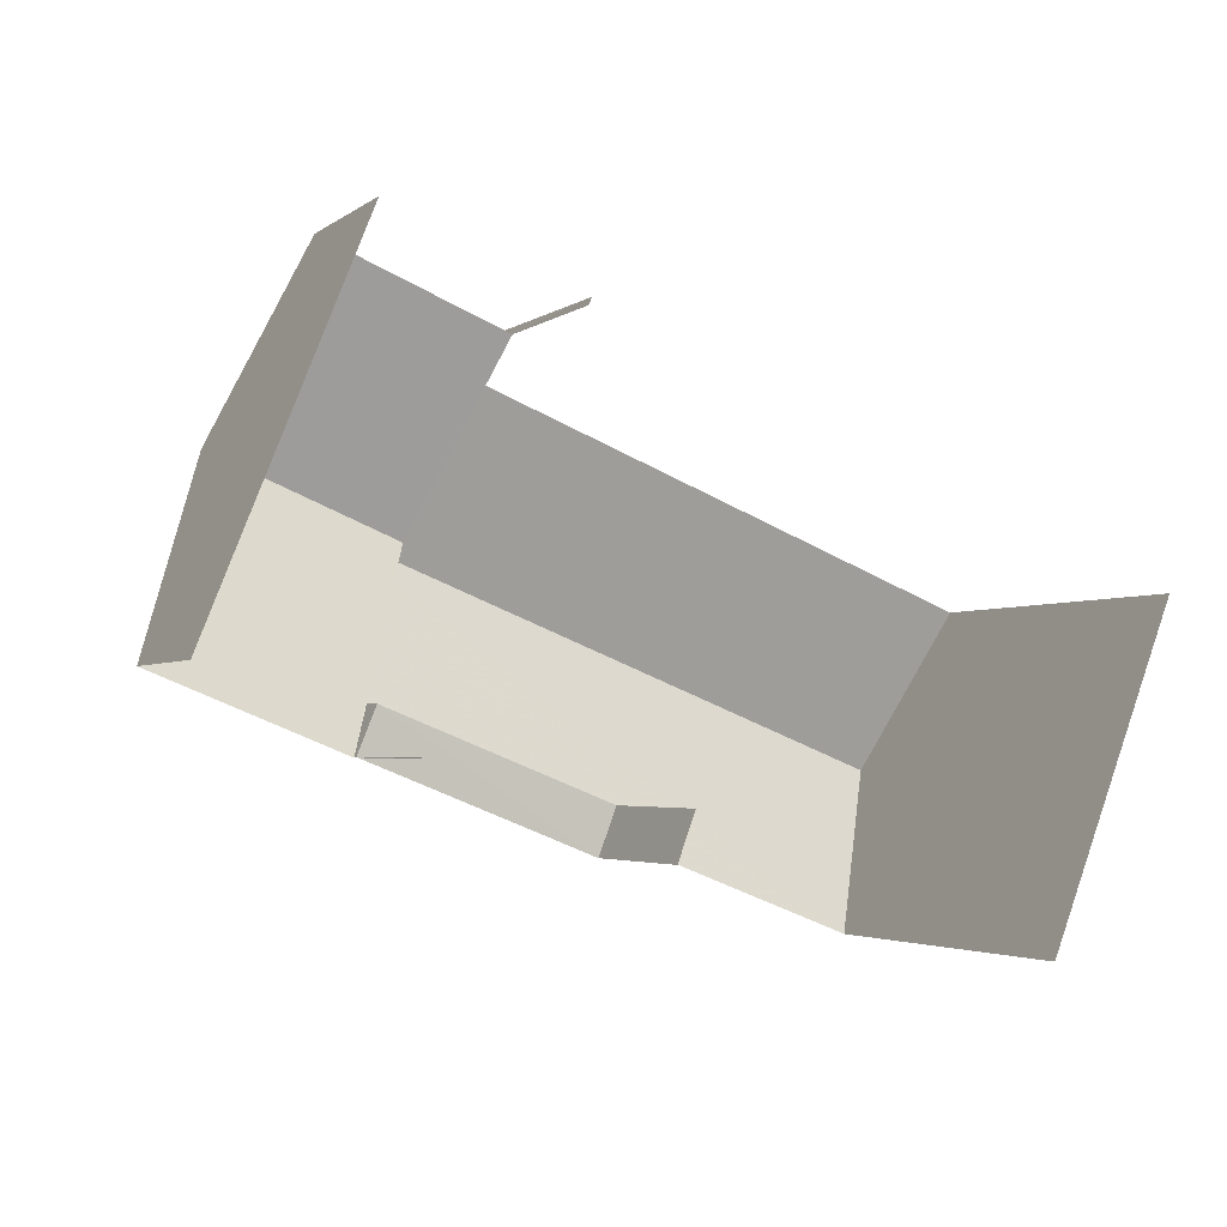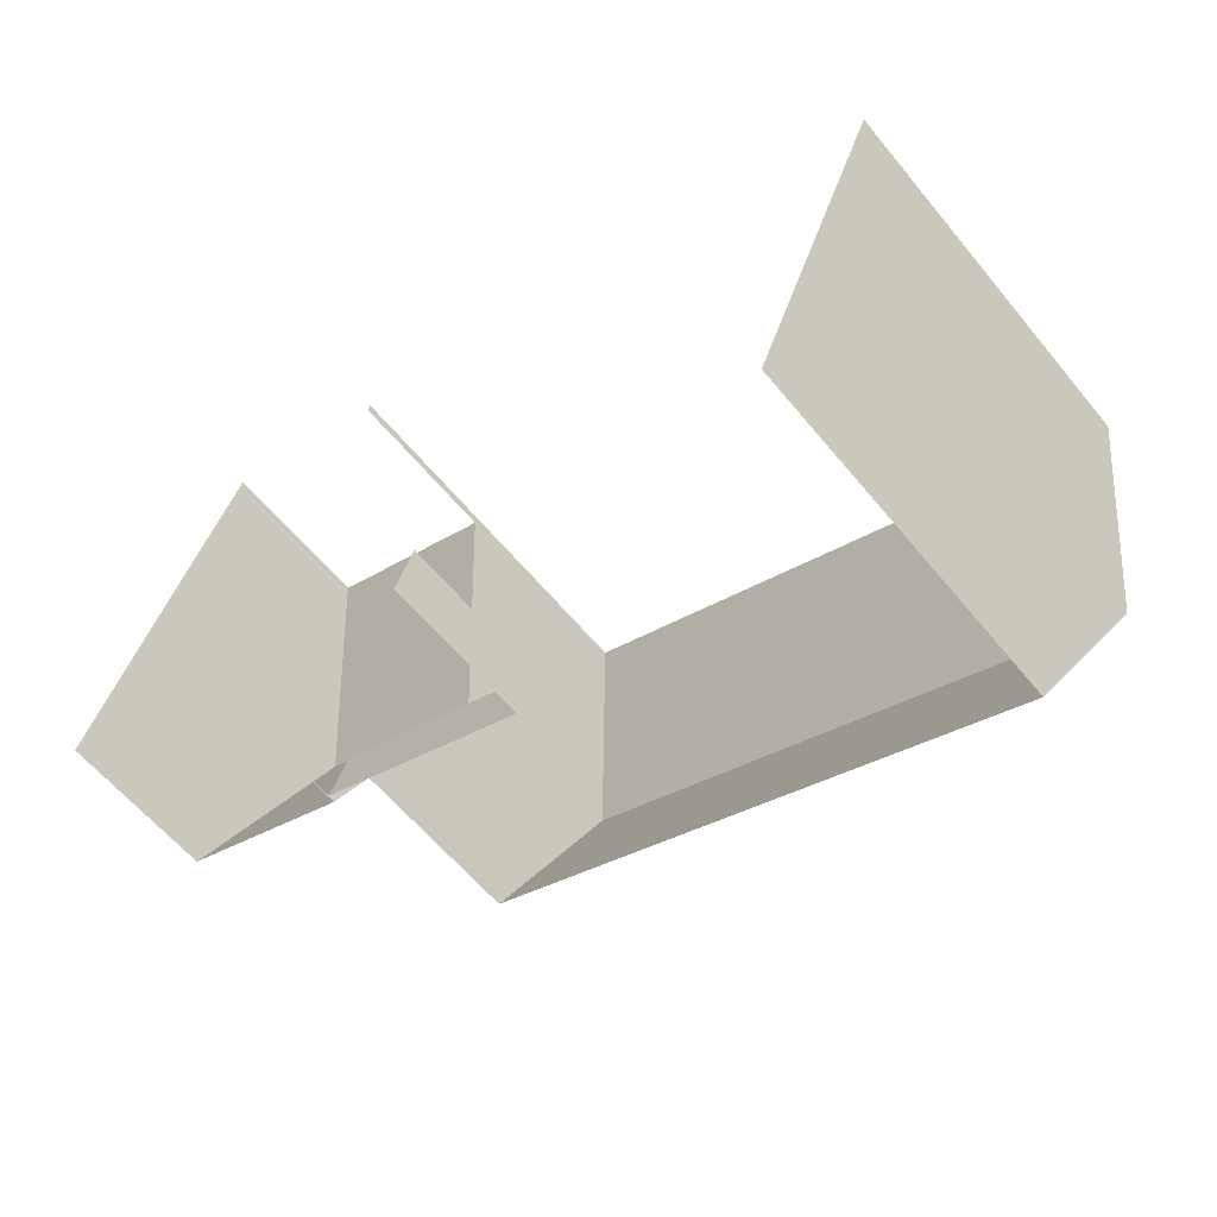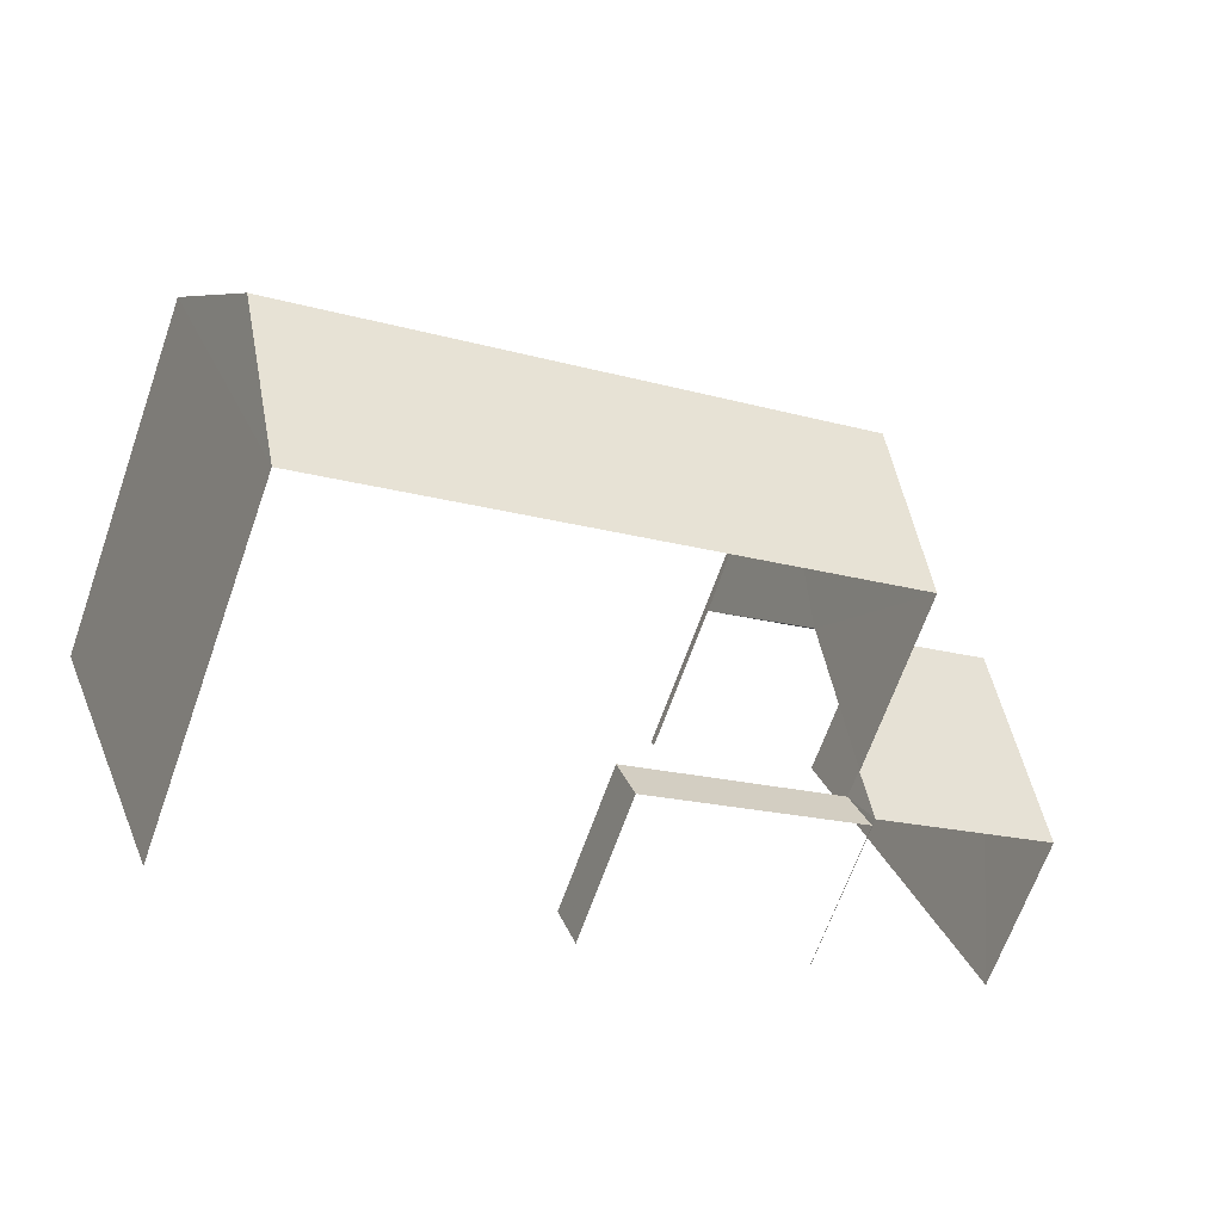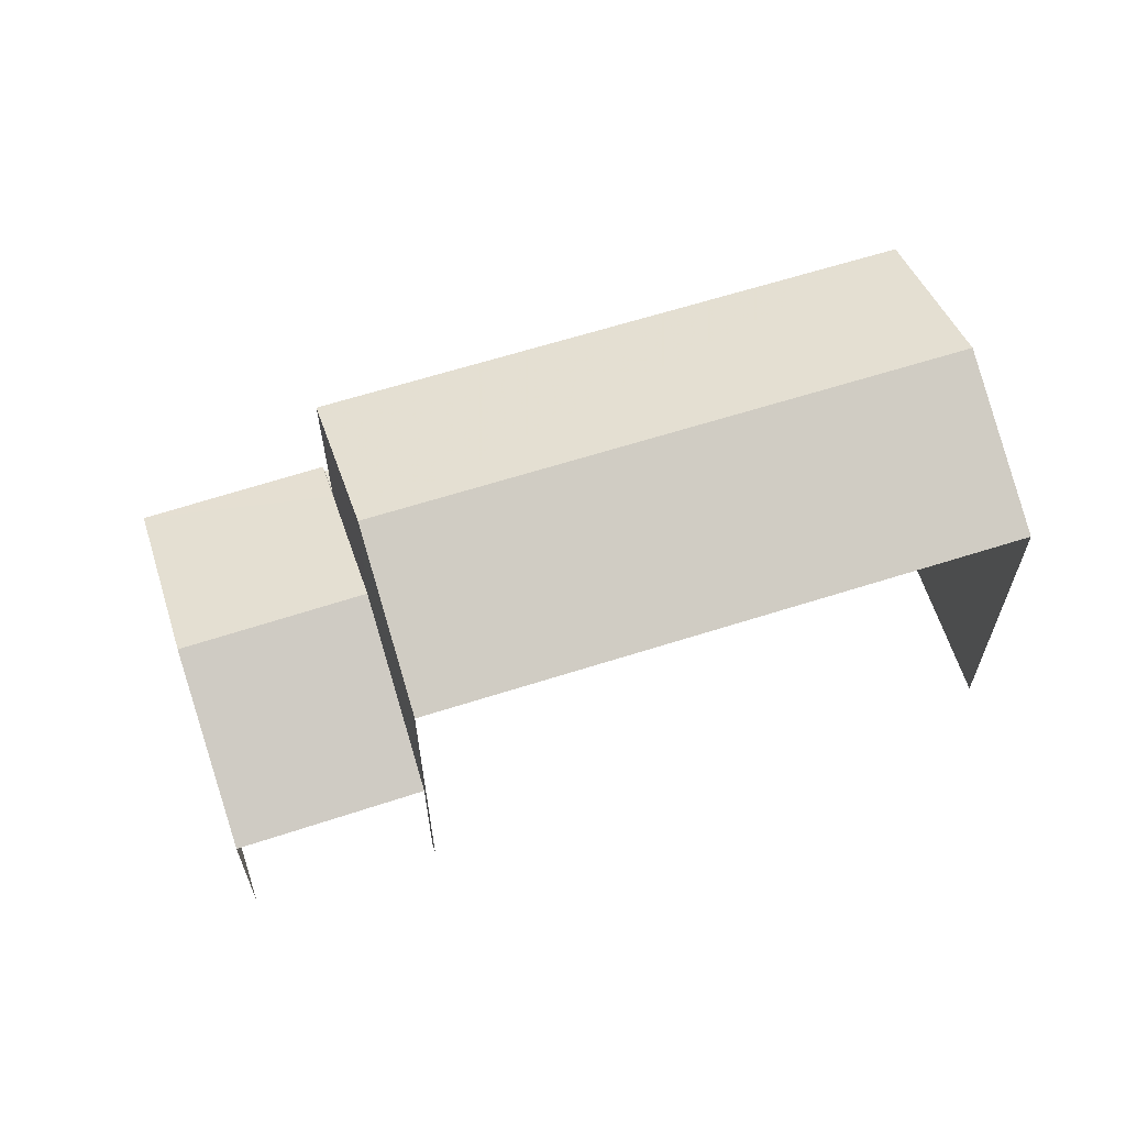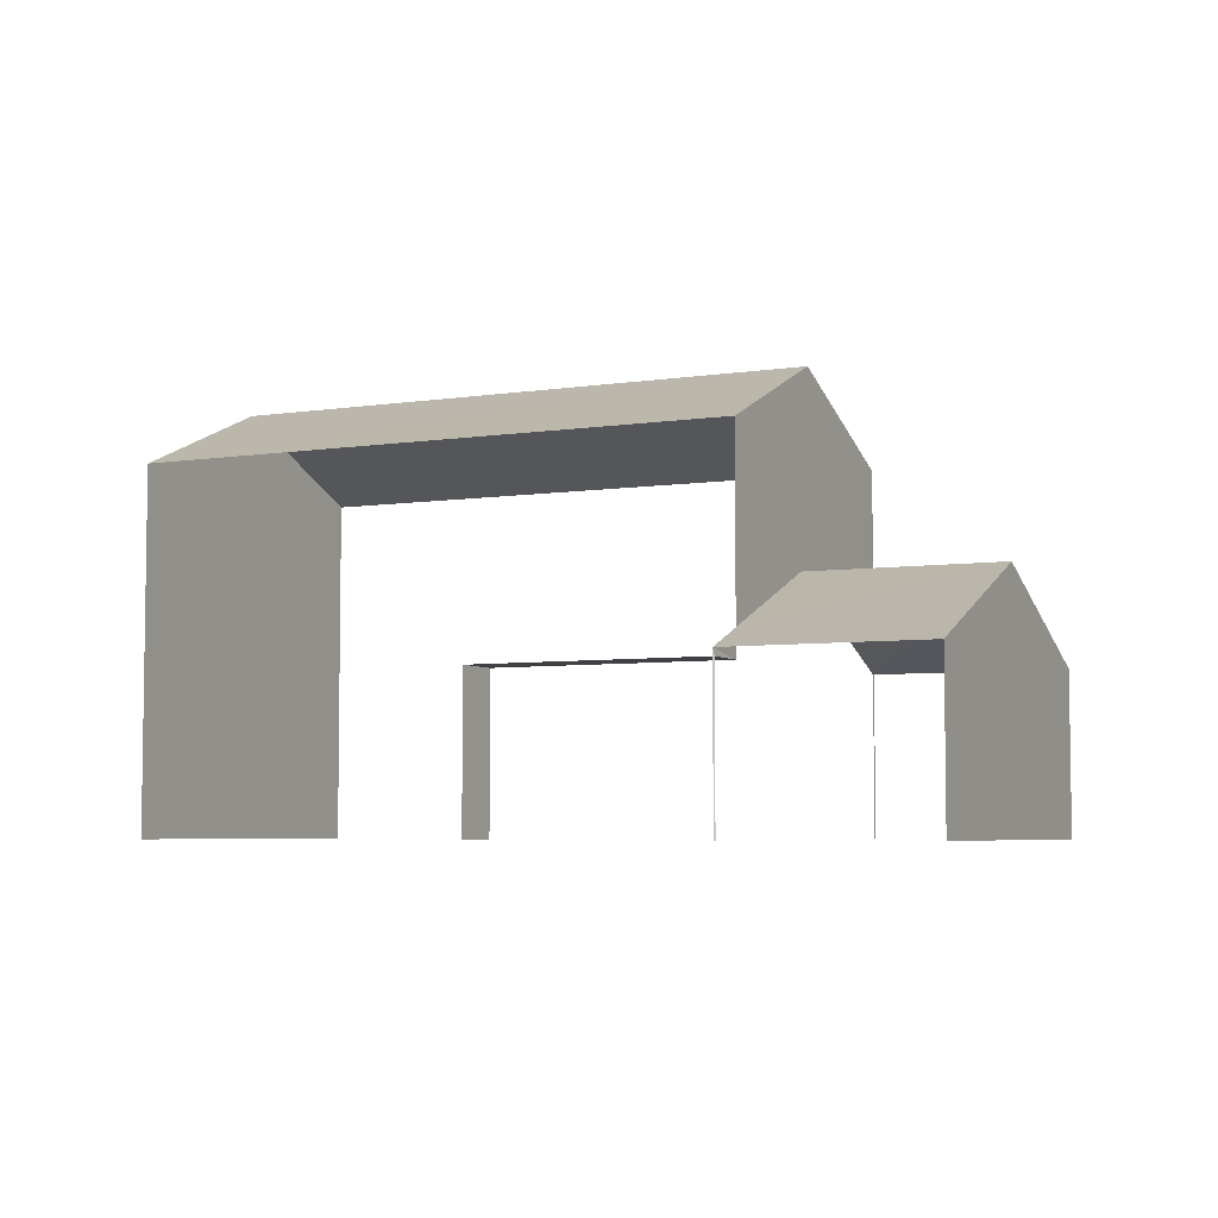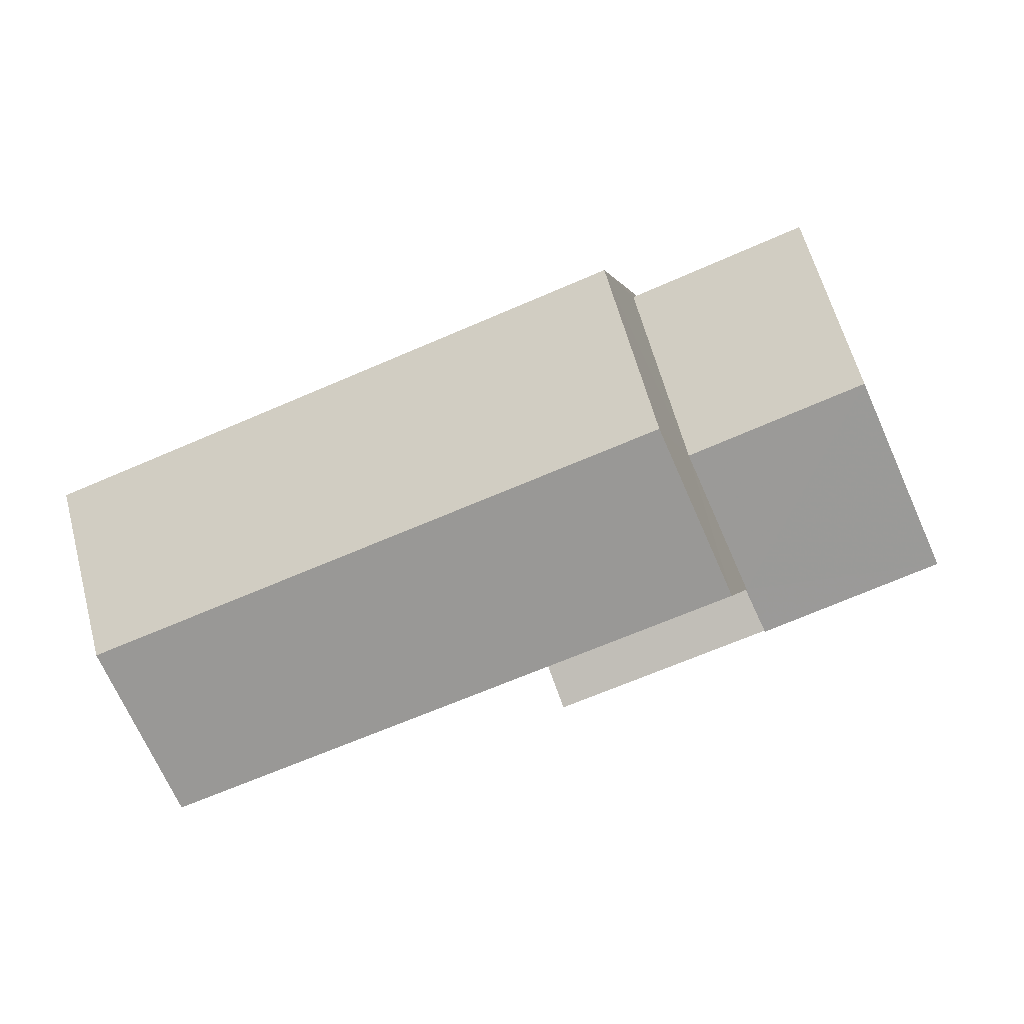
<metadata>
{"format":"obj","ext":"obj","renderer":"f3d","projection":"perspective","resolution":1024,"background":"white","views":[{"elev":-3.0,"azim":154.8,"up":"+Y"},{"elev":-60.7,"azim":-140.7,"up":"+Y"},{"elev":-67.7,"azim":-19.7,"up":"+Y"},{"elev":63.0,"azim":-176.5,"up":"+Z"},{"elev":-5.3,"azim":47.2,"up":"+Z"},{"elev":-0.1,"azim":10.8,"up":"+Y"}]}
</metadata>
<code>
v -2.198e+05 -1.238e+05 31.64
v -2.198e+05 -1.238e+05 31.64
v -2.198e+05 -1.238e+05 31.64
v -2.198e+05 -1.238e+05 31.64
v -2.198e+05 -1.238e+05 31.64
v -2.198e+05 -1.238e+05 31.64
v -2.198e+05 -1.238e+05 31.64
v -2.198e+05 -1.238e+05 31.64
v -2.198e+05 -1.238e+05 31.64
v -2.198e+05 -1.238e+05 31.64
v -2.198e+05 -1.238e+05 37.99
v -2.198e+05 -1.238e+05 37.99
v -2.198e+05 -1.238e+05 39.29
v -2.198e+05 -1.238e+05 39.29
v -2.198e+05 -1.238e+05 34.8
v -2.198e+05 -1.238e+05 34.44
v -2.198e+05 -1.238e+05 34.8
v -2.198e+05 -1.238e+05 34.44
v -2.198e+05 -1.238e+05 35.9
v -2.198e+05 -1.238e+05 35.9
v -2.198e+05 -1.238e+05 37.99
v -2.198e+05 -1.238e+05 37.99
v -2.198e+05 -1.238e+05 34.31
v -2.198e+05 -1.238e+05 34.31
v -2.198e+05 -1.238e+05 34.31
v -2.198e+05 -1.238e+05 34.31
v -2.198e+05 -1.238e+05 34.44
v -2.198e+05 -1.238e+05 34.44
f 1 2 3
f 4 3 5
f 2 6 7
f 8 5 9
f 10 9 7
f 3 2 5
f 9 2 7
f 5 2 9
f 26 25 8
f 9 26 8
f 4 24 21
f 21 24 22
f 4 5 24
f 22 15 17
f 15 24 23
f 22 24 15
f 18 10 7
f 18 16 10
f 2 28 6
f 2 27 28
f 11 1 3
f 12 11 3
f 11 12 13
f 14 11 13
f 15 16 17
f 16 18 17
f 17 19 20
f 17 18 19
f 21 22 14
f 13 21 14
f 23 24 25
f 26 23 25
f 27 19 28
f 27 20 19
f 3 4 12
f 12 21 13
f 12 4 21
f 5 8 25
f 24 5 25
f 18 7 19
f 7 6 19
f 6 28 19
f 9 10 26
f 23 26 16
f 23 16 15
f 26 10 16
f 22 17 20
f 2 1 27
f 20 27 11
f 14 22 20
f 27 1 11
f 14 20 11

</code>
